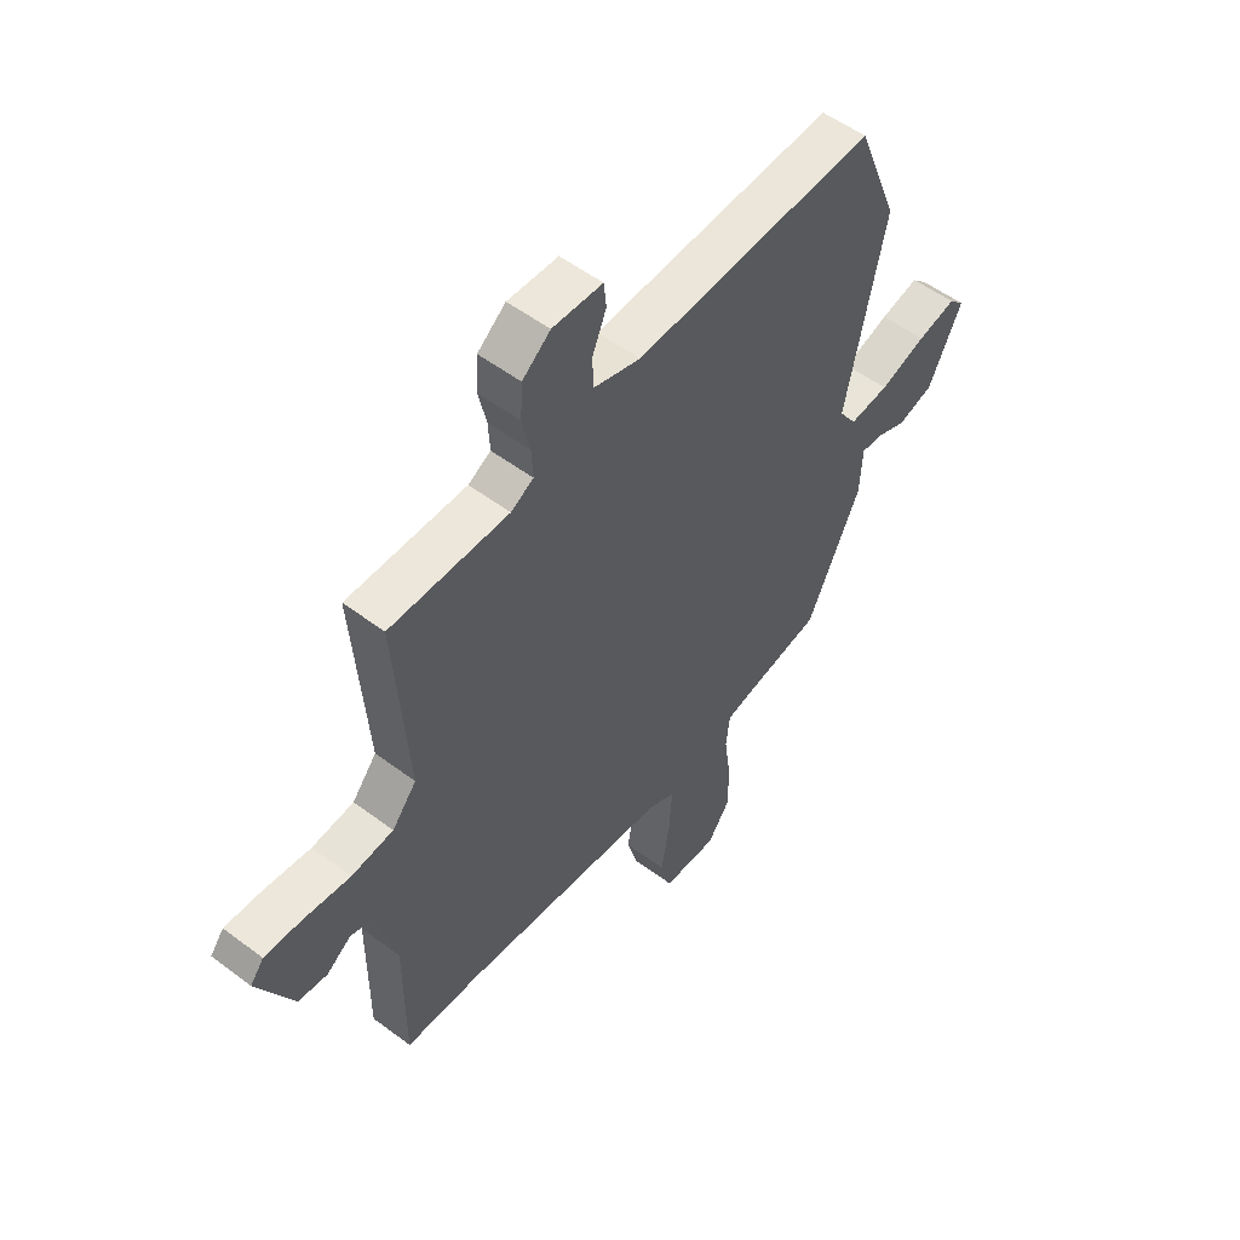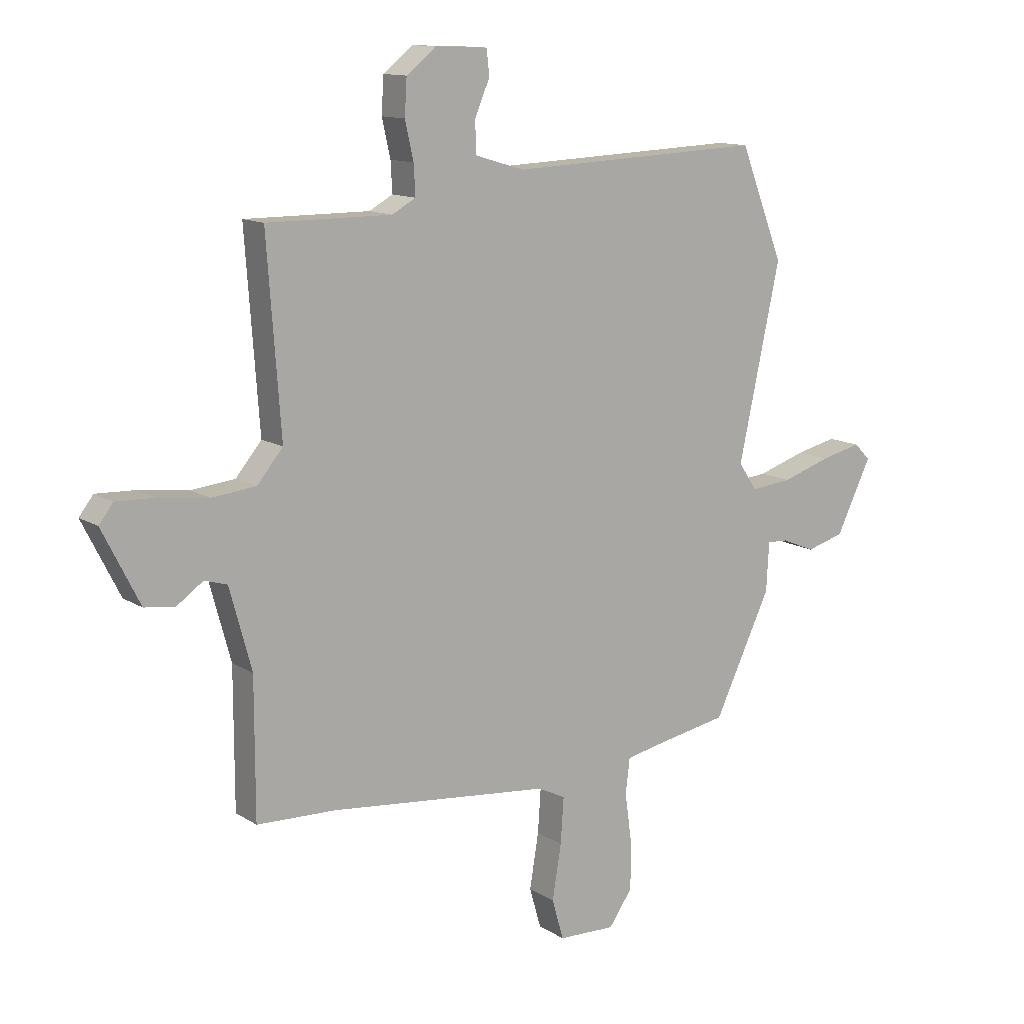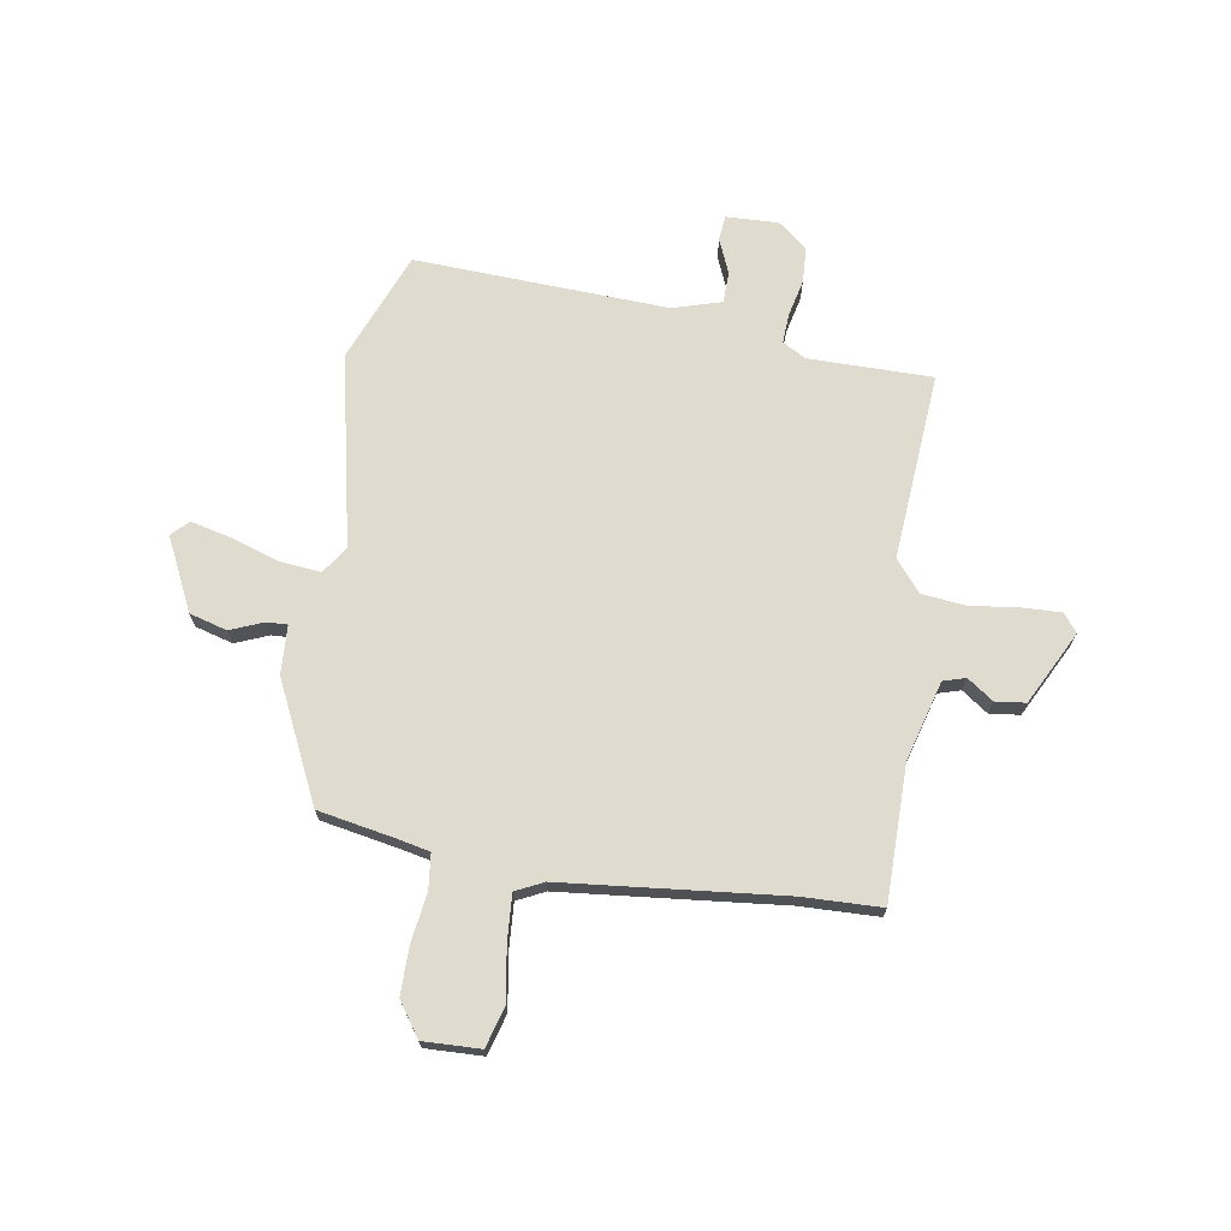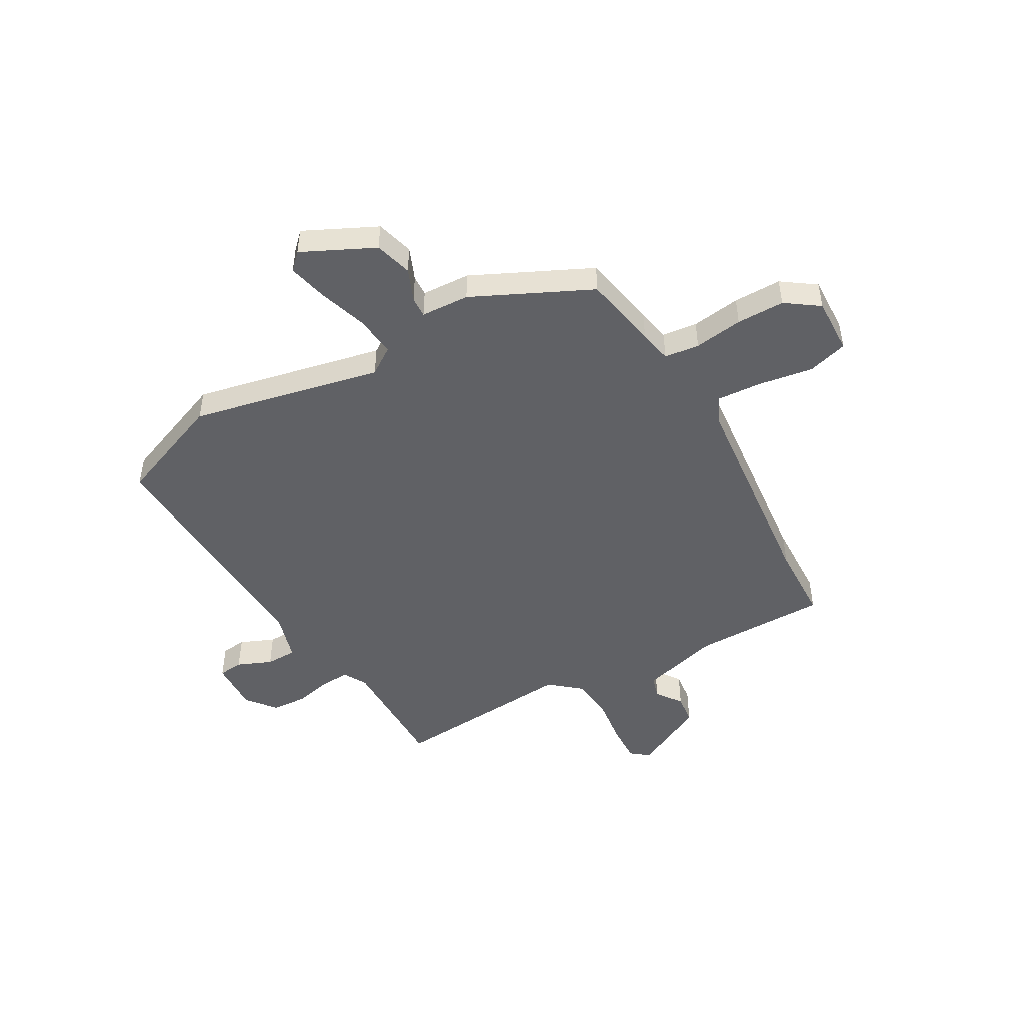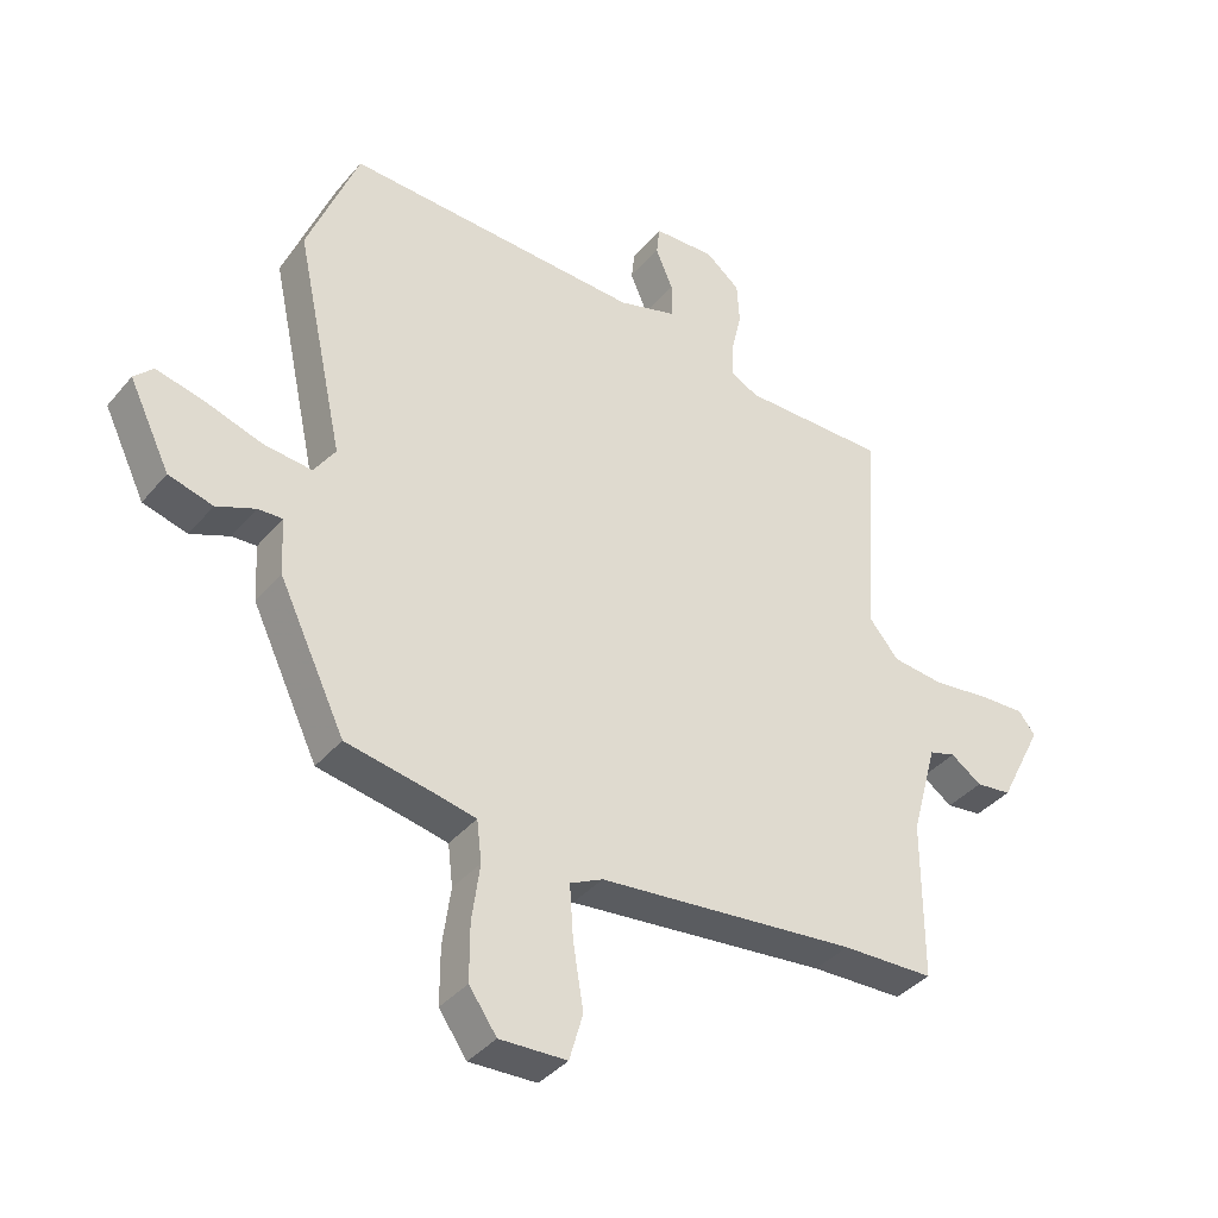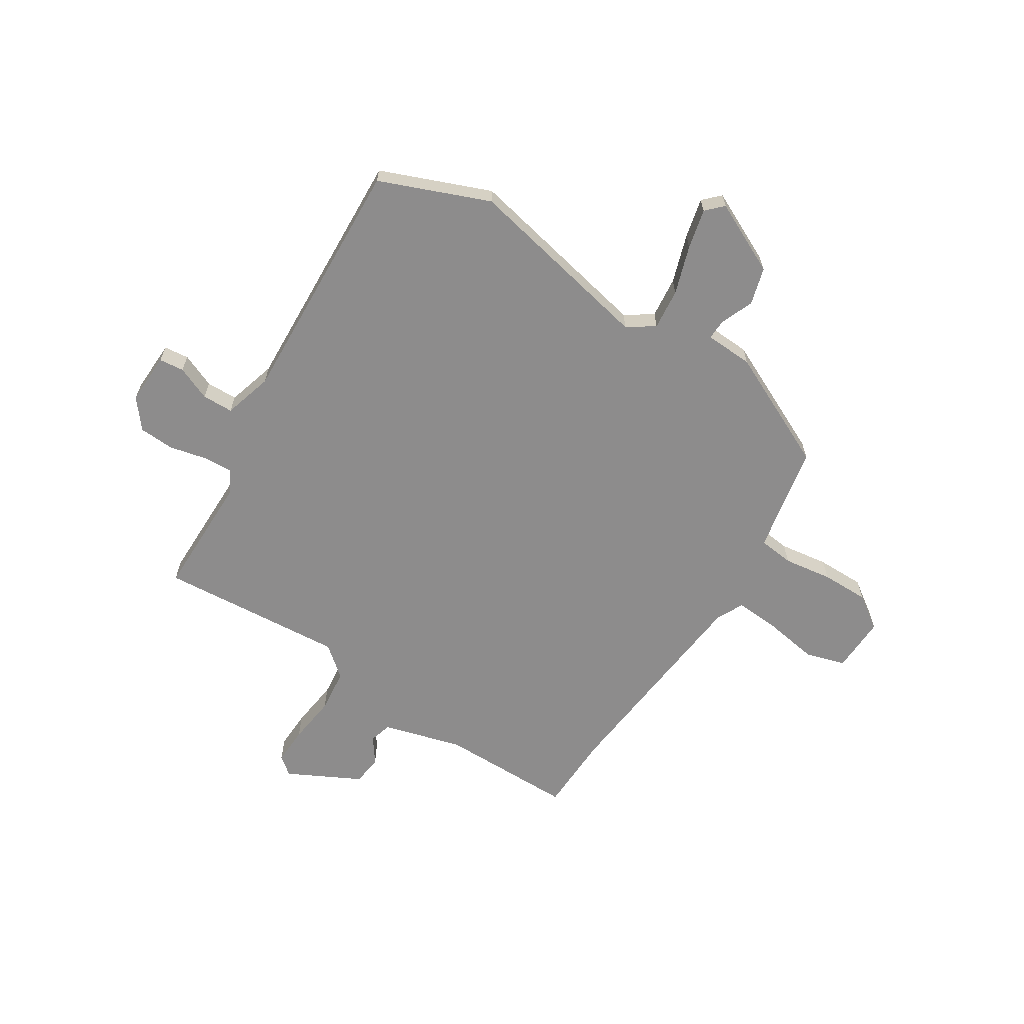
<metadata>
{"format":"obj","ext":"obj","renderer":"f3d","projection":"perspective","resolution":1024,"background":"white","views":[{"elev":53.6,"azim":-51.3,"up":"+Z"},{"elev":12.5,"azim":-35.0,"up":"+Z"},{"elev":70.4,"azim":-170.6,"up":"+Y"},{"elev":-47.8,"azim":119.7,"up":"+Y"},{"elev":-38.3,"azim":144.9,"up":"+Z"},{"elev":-64.3,"azim":57.9,"up":"+Y"}]}
</metadata>
<code>
v 0.439 0.07 -0.489
v 0.292 0.07 -0.516
v 0.23 0.07 -0.529
v 0.222 0.07 -0.596
v 0.235 0.07 -0.69
v 0.235 0.07 -0.782
v 0.19 0.07 -0.846
v 0.081 0.07 -0.842
v 0.059 0.07 -0.765
v 0.076 0.07 -0.661
v 0.082 0.07 -0.574
v 0.029 0.07 -0.548
v -0.392 0.07 -0.504
v -0.542 0.07 -0.499
v -0.542 0.07 -0.24
v -0.584 0.07 -0.087
v -0.627 0.07 -0.074
v -0.677 0.07 -0.109
v -0.735 0.07 -0.102
v -0.806 0.07 0.038
v -0.779 0.07 0.073
v -0.705 0.07 0.07
v -0.611 0.07 0.058
v -0.527 0.07 0.067
v -0.478 0.07 0.126
v -0.504 0.07 0.485
v -0.267 0.07 0.484
v -0.222 0.07 0.509
v -0.225 0.07 0.566
v -0.241 0.07 0.637
v -0.237 0.07 0.705
v -0.181 0.07 0.75
v -0.081 0.07 0.746
v -0.076 0.07 0.698
v -0.104 0.07 0.632
v -0.103 0.07 0.572
v -0.009 0.07 0.544
v 0.475 0.07 0.564
v 0.558 0.07 0.353
v 0.479 0.07 -0.013
v 0.514 0.07 -0.065
v 0.593 0.07 -0.057
v 0.686 0.07 -0.027
v 0.763 0.07 -0.009
v 0.794 0.07 -0.04
v 0.727 0.07 -0.178
v 0.655 0.07 -0.198
v 0.592 0.07 -0.172
v 0.552 0.07 -0.17
v 0.547 0.07 -0.263
v 0.439 0 -0.489
v 0.292 0 -0.516
v 0.23 0 -0.529
v 0.222 0 -0.596
v 0.235 0 -0.69
v 0.235 0 -0.782
v 0.19 0 -0.846
v 0.081 0 -0.842
v 0.059 0 -0.765
v 0.076 0 -0.661
v 0.082 0 -0.574
v 0.029 0 -0.548
v -0.392 0 -0.504
v -0.542 0 -0.499
v -0.542 0 -0.24
v -0.584 0 -0.087
v -0.627 0 -0.074
v -0.677 0 -0.109
v -0.735 0 -0.102
v -0.806 0 0.038
v -0.779 0 0.073
v -0.705 0 0.07
v -0.611 0 0.058
v -0.527 0 0.067
v -0.478 0 0.126
v -0.504 0 0.485
v -0.267 0 0.484
v -0.222 0 0.509
v -0.225 0 0.566
v -0.241 0 0.637
v -0.237 0 0.705
v -0.181 0 0.75
v -0.081 0 0.746
v -0.076 0 0.698
v -0.104 0 0.632
v -0.103 0 0.572
v -0.009 0 0.544
v 0.475 0 0.564
v 0.558 0 0.353
v 0.479 0 -0.013
v 0.514 0 -0.065
v 0.593 0 -0.057
v 0.686 0 -0.027
v 0.763 0 -0.009
v 0.794 0 -0.04
v 0.727 0 -0.178
v 0.655 0 -0.198
v 0.592 0 -0.172
v 0.552 0 -0.17
v 0.547 0 -0.263
f 49 50 1 2
f 46 47 48
f 45 46 48
f 44 45 48
f 43 44 48
f 42 43 48
f 41 42 48 49
f 49 2 3
f 41 49 3
f 40 41 3
f 39 40 3
f 38 39 3
f 37 38 3
f 33 34 35
f 32 33 35
f 31 32 35
f 30 31 35
f 29 30 35
f 28 29 35 36
f 37 3 4
f 36 37 4
f 28 36 4
f 27 28 4
f 21 22 23
f 20 21 23
f 19 20 23
f 18 19 23
f 17 18 23
f 16 17 23 24
f 15 16 24 25
f 13 14 15 25
f 8 9 10
f 7 8 10
f 6 7 10
f 5 6 10
f 4 5 10
f 4 10 11
f 27 4 11 12
f 25 26 27
f 13 25 27
f 12 13 27
f 52 51 100 99
f 98 97 96
f 98 96 95
f 98 95 94
f 98 94 93
f 98 93 92
f 99 98 92 91
f 53 52 99
f 53 99 91
f 53 91 90
f 53 90 89
f 53 89 88
f 53 88 87
f 85 84 83
f 85 83 82
f 85 82 81
f 85 81 80
f 85 80 79
f 86 85 79 78
f 54 53 87
f 54 87 86
f 54 86 78
f 54 78 77
f 73 72 71
f 73 71 70
f 73 70 69
f 73 69 68
f 73 68 67
f 74 73 67 66
f 75 74 66 65
f 75 65 64 63
f 60 59 58
f 60 58 57
f 60 57 56
f 60 56 55
f 60 55 54
f 61 60 54
f 62 61 54 77
f 77 76 75
f 77 75 63
f 77 63 62
f 1 51 52 2
f 2 52 53 3
f 3 53 54 4
f 4 54 55 5
f 5 55 56 6
f 6 56 57 7
f 7 57 58 8
f 8 58 59 9
f 9 59 60 10
f 10 60 61 11
f 11 61 62 12
f 12 62 63 13
f 13 63 64 14
f 14 64 65 15
f 15 65 66 16
f 16 66 67 17
f 17 67 68 18
f 18 68 69 19
f 19 69 70 20
f 20 70 71 21
f 21 71 72 22
f 22 72 73 23
f 23 73 74 24
f 24 74 75 25
f 25 75 76 26
f 26 76 77 27
f 27 77 78 28
f 28 78 79 29
f 29 79 80 30
f 30 80 81 31
f 31 81 82 32
f 32 82 83 33
f 33 83 84 34
f 34 84 85 35
f 35 85 86 36
f 36 86 87 37
f 37 87 88 38
f 38 88 89 39
f 39 89 90 40
f 40 90 91 41
f 41 91 92 42
f 42 92 93 43
f 43 93 94 44
f 44 94 95 45
f 45 95 96 46
f 46 96 97 47
f 47 97 98 48
f 48 98 99 49
f 49 99 100 50
f 50 100 51 1

</code>
